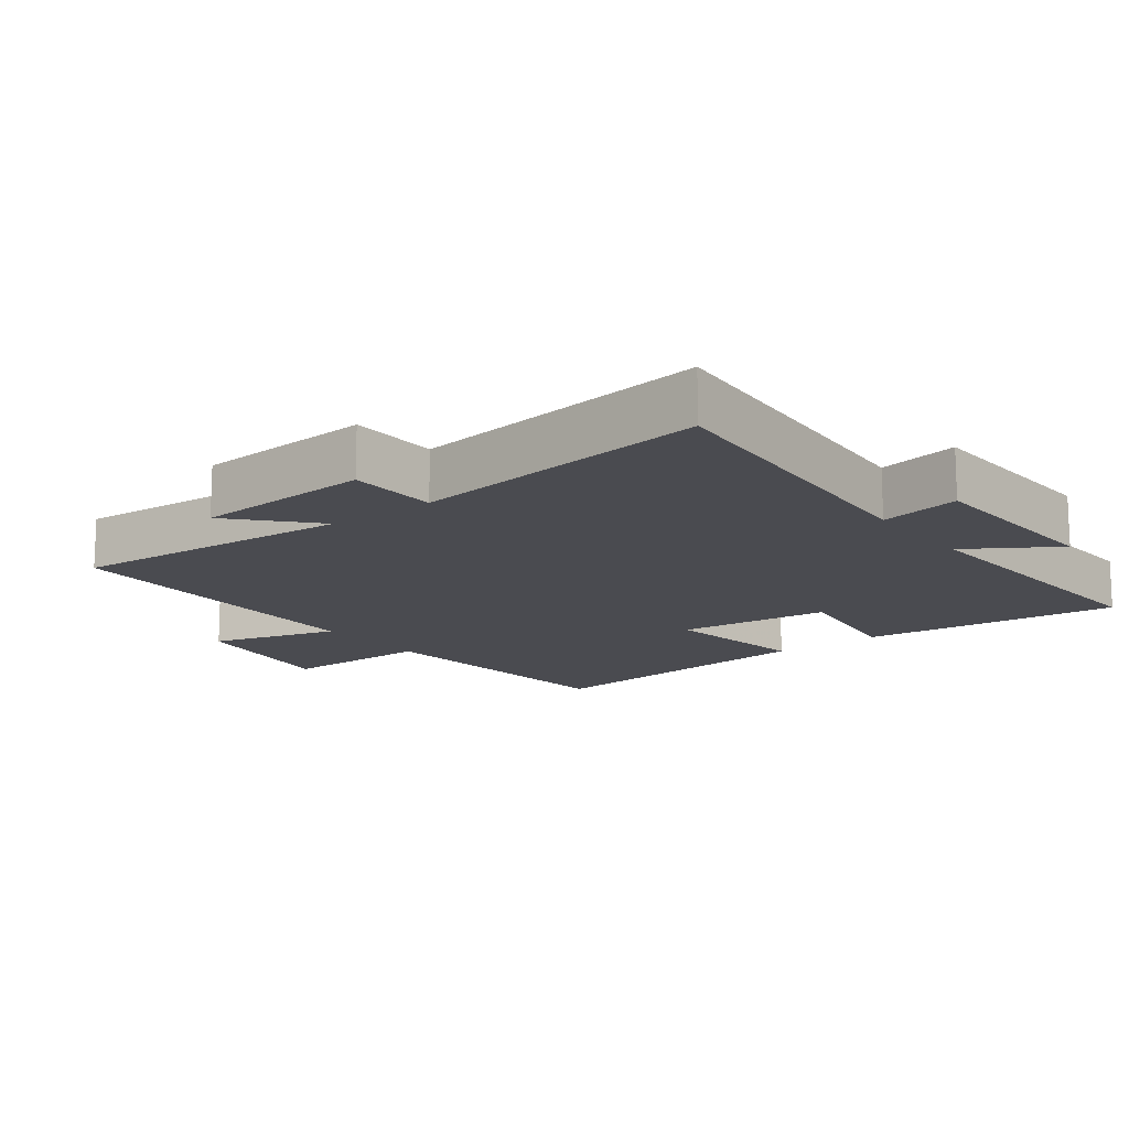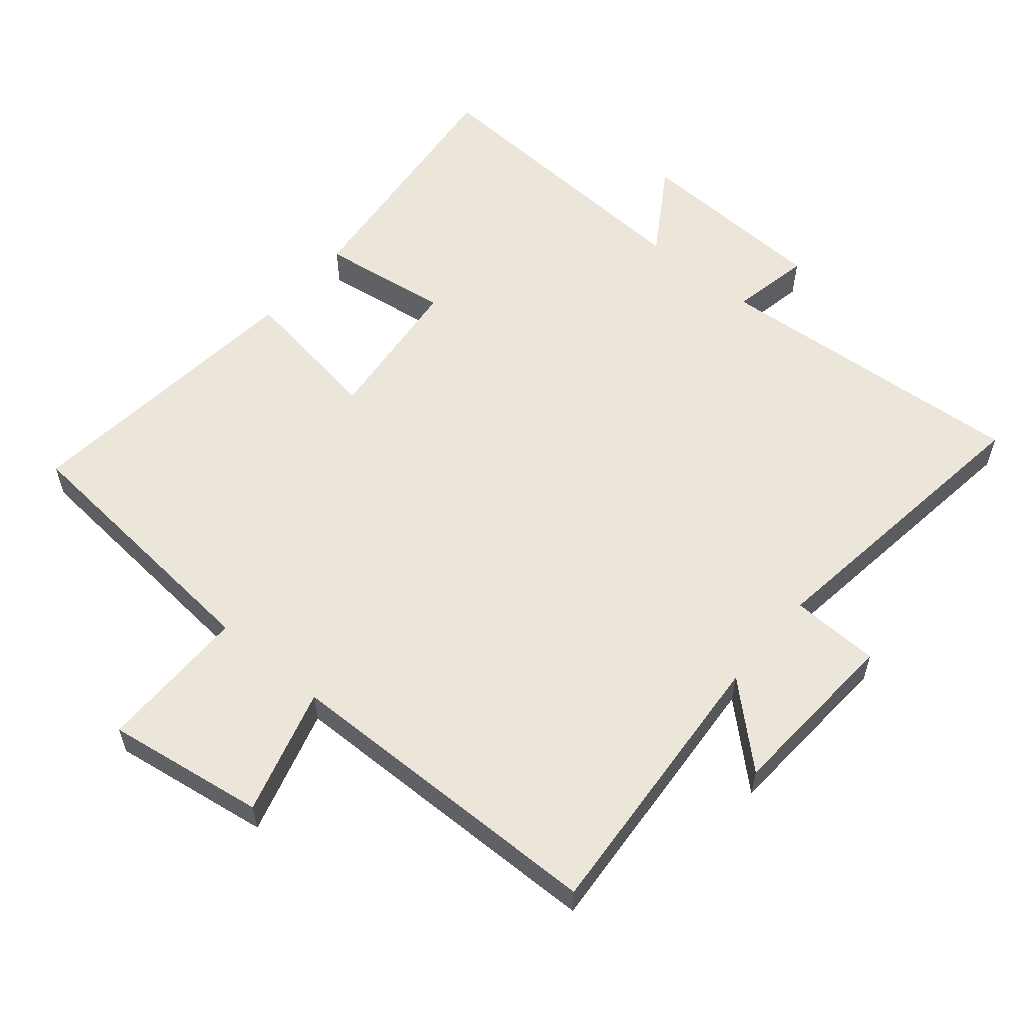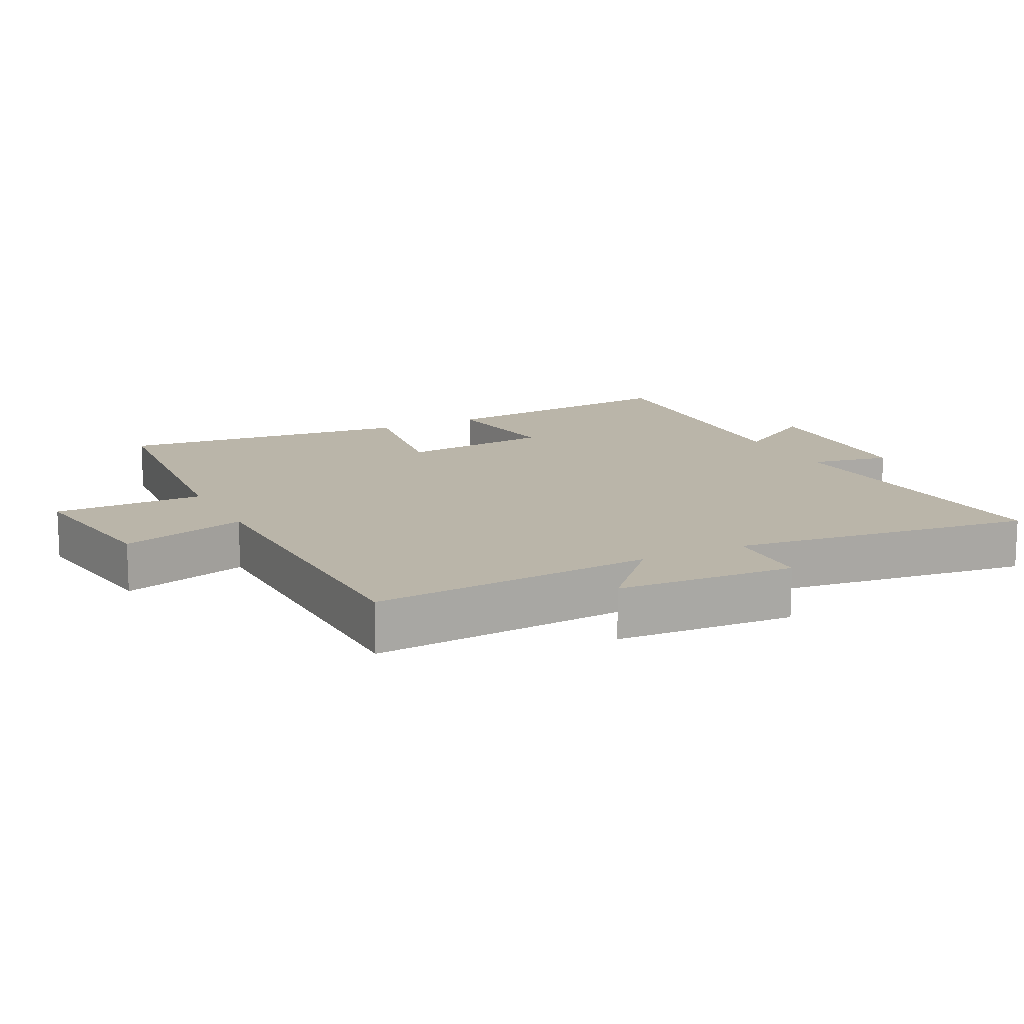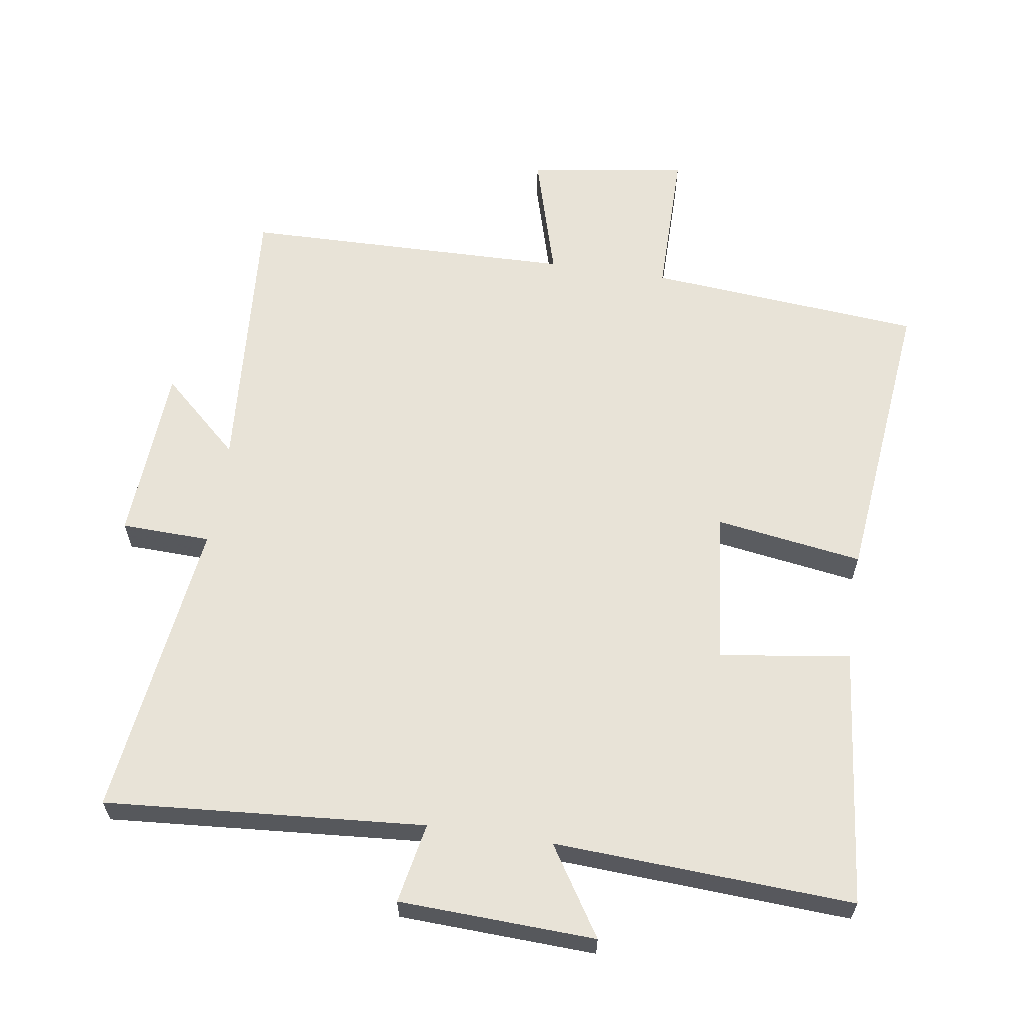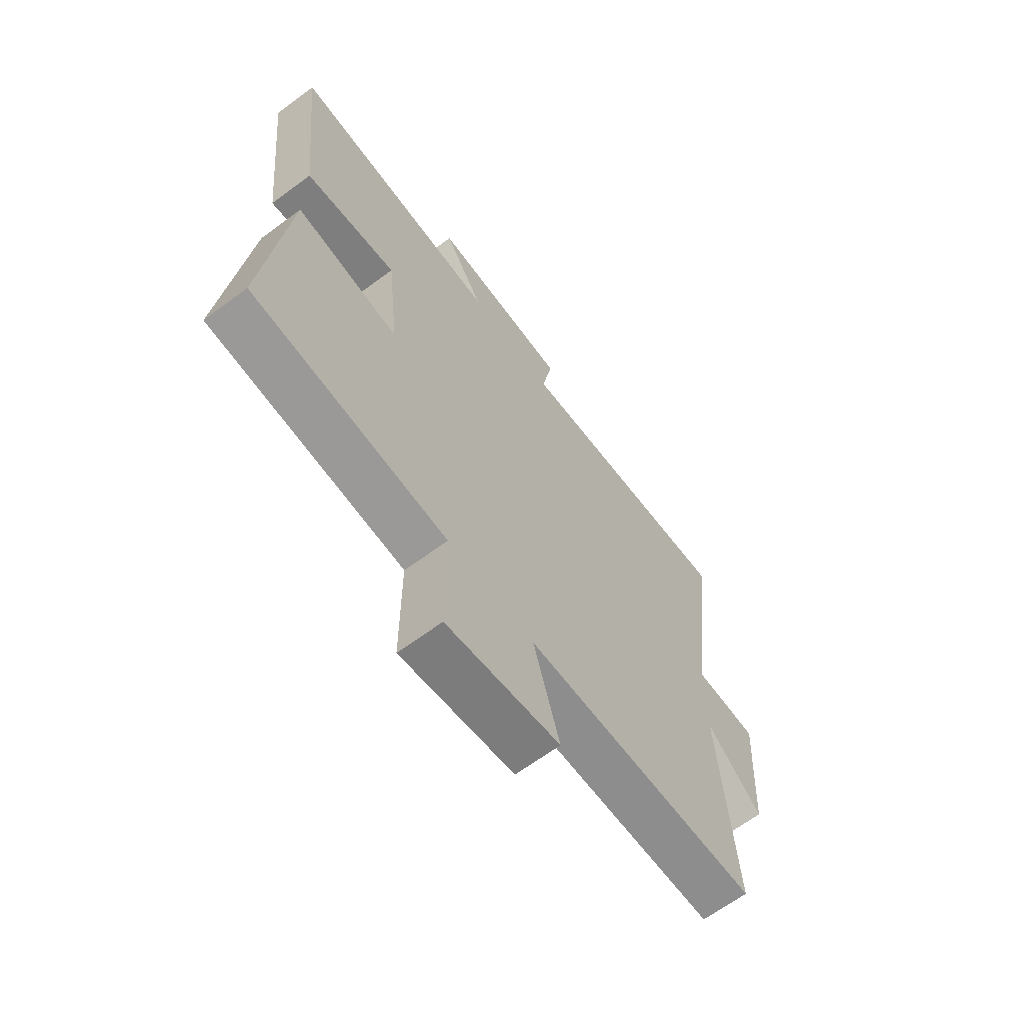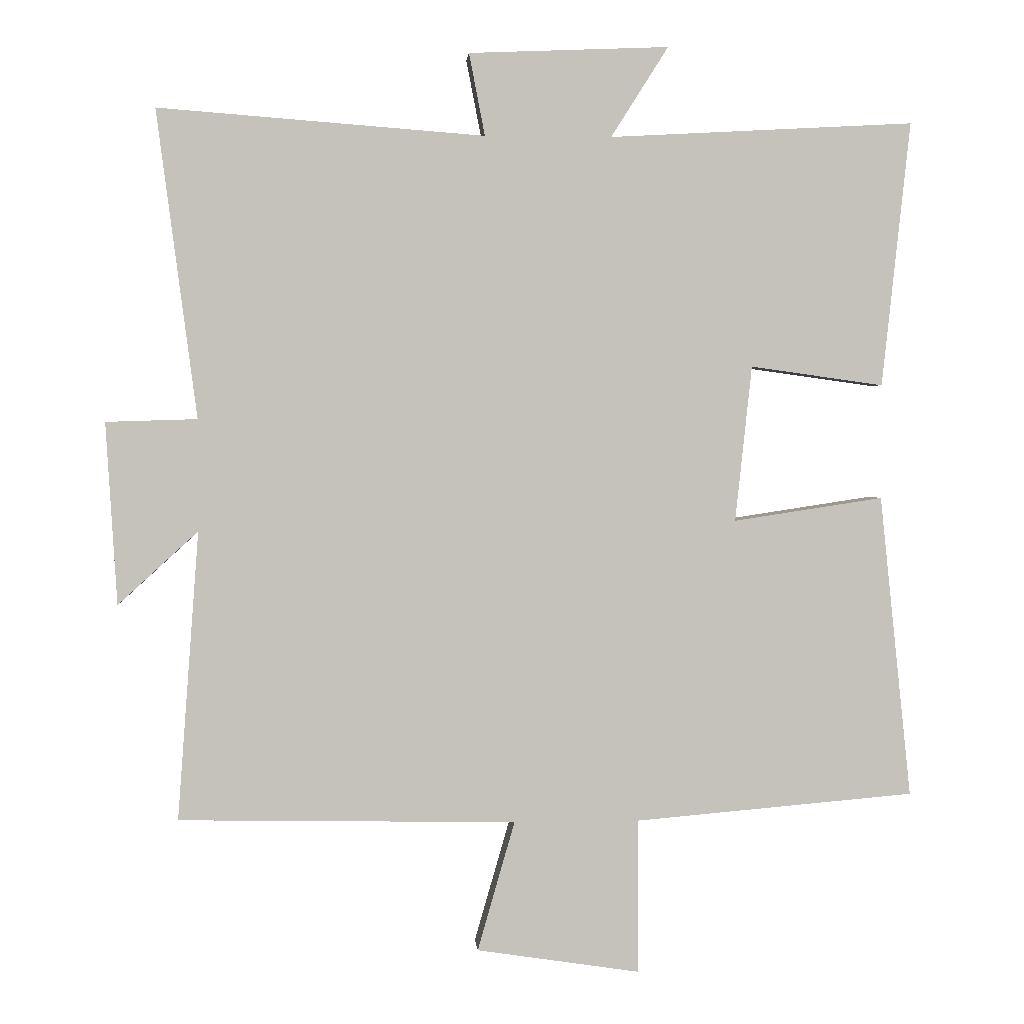
<metadata>
{"format":"obj","ext":"obj","renderer":"f3d","projection":"perspective","resolution":1024,"background":"white","views":[{"elev":-14.4,"azim":-52.6,"up":"+Y"},{"elev":57.6,"azim":-139.9,"up":"+Y"},{"elev":13.7,"azim":-116.7,"up":"+Y"},{"elev":61.8,"azim":8.6,"up":"+Y"},{"elev":-65.4,"azim":126.7,"up":"+Z"},{"elev":2.1,"azim":-4.3,"up":"+Z"}]}
</metadata>
<code>
v 0.546 0.07 -0.465
v 0.14 0.07 -0.5
v 0.14 0.07 -0.724
v -0.096 0.07 -0.688
v -0.042 0.07 -0.5
v -0.531 0.07 -0.491
v -0.5 0.07 -0.072
v -0.616 0.07 -0.178
v -0.632 0.07 0.086
v -0.5 0.07 0.09
v -0.558 0.07 0.536
v -0.085 0.07 0.5
v -0.108 0.07 0.619
v 0.182 0.07 0.631
v 0.099 0.07 0.5
v 0.541 0.07 0.524
v 0.5 0.07 0.14
v 0.307 0.07 0.167
v 0.283 0.07 -0.059
v 0.5 0.07 -0.026
v 0.546 0 -0.465
v 0.14 0 -0.5
v 0.14 0 -0.724
v -0.096 0 -0.688
v -0.042 0 -0.5
v -0.531 0 -0.491
v -0.5 0 -0.072
v -0.616 0 -0.178
v -0.632 0 0.086
v -0.5 0 0.09
v -0.558 0 0.536
v -0.085 0 0.5
v -0.108 0 0.619
v 0.182 0 0.631
v 0.099 0 0.5
v 0.541 0 0.524
v 0.5 0 0.14
v 0.307 0 0.167
v 0.283 0 -0.059
v 0.5 0 -0.026
f 19 20 1 2
f 18 19 2
f 15 16 17 18
f 15 18 2
f 12 13 14 15
f 12 15 2 3
f 10 11 12 3
f 7 8 9 10
f 5 6 7
f 5 7 10
f 3 4 5
f 3 5 10
f 22 21 40 39
f 22 39 38
f 38 37 36 35
f 22 38 35
f 35 34 33 32
f 23 22 35 32
f 23 32 31 30
f 30 29 28 27
f 27 26 25
f 30 27 25
f 25 24 23
f 30 25 23
f 1 21 22 2
f 2 22 23 3
f 3 23 24 4
f 4 24 25 5
f 5 25 26 6
f 6 26 27 7
f 7 27 28 8
f 8 28 29 9
f 9 29 30 10
f 10 30 31 11
f 11 31 32 12
f 12 32 33 13
f 13 33 34 14
f 14 34 35 15
f 15 35 36 16
f 16 36 37 17
f 17 37 38 18
f 18 38 39 19
f 19 39 40 20
f 20 40 21 1

</code>
